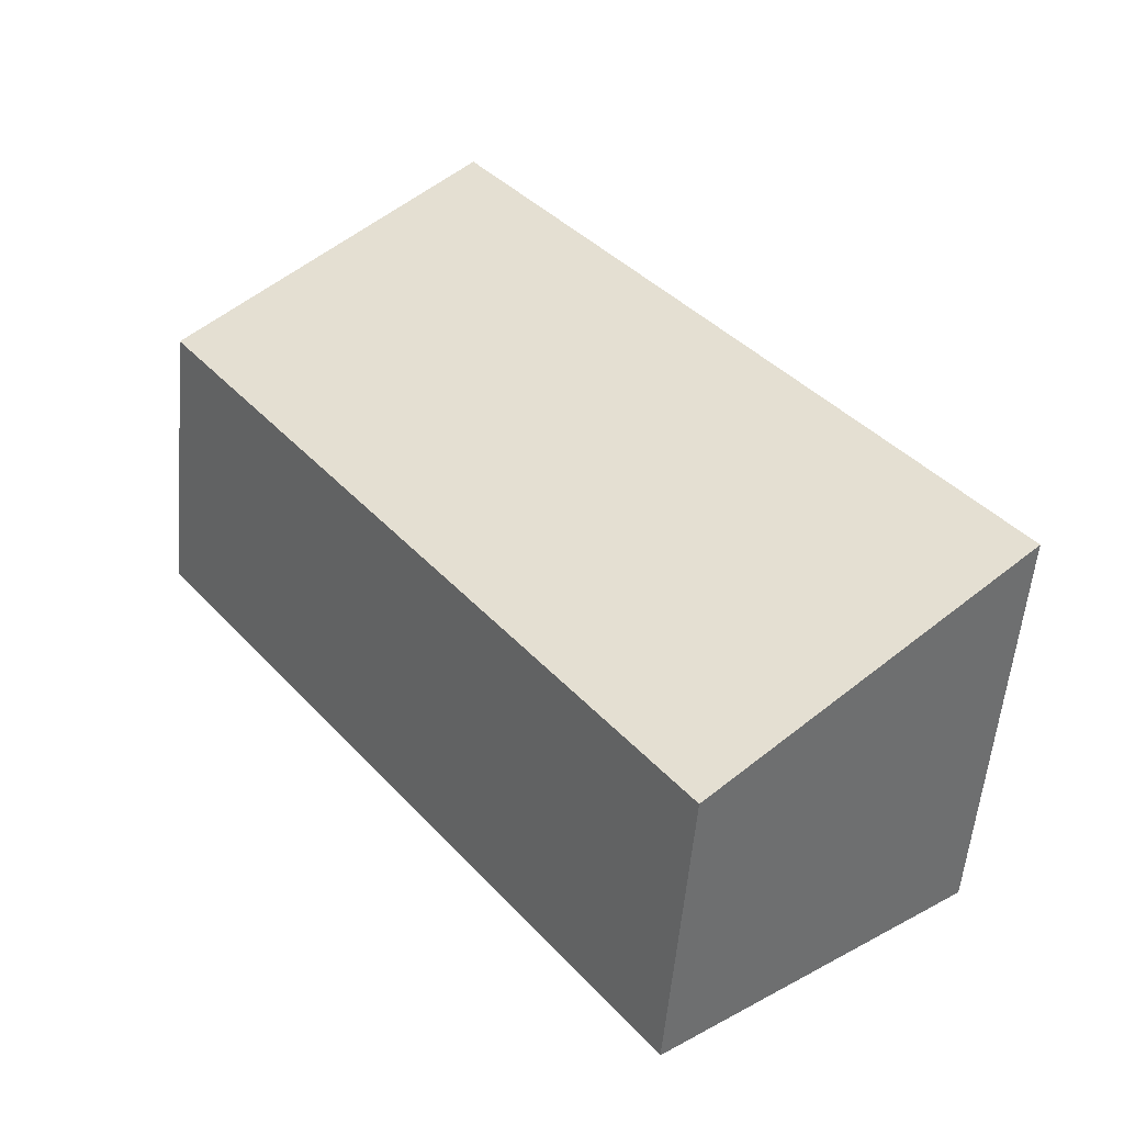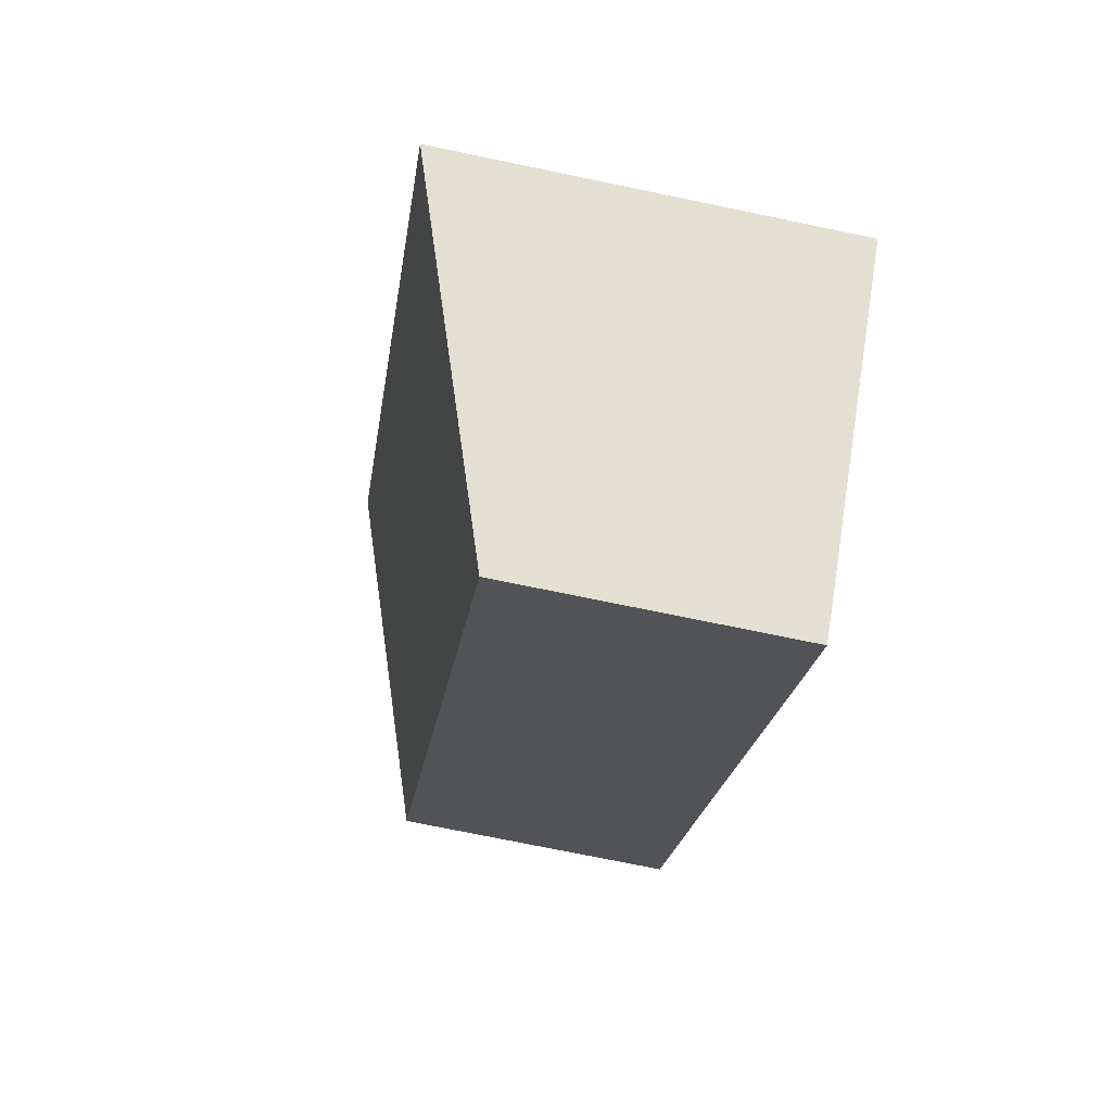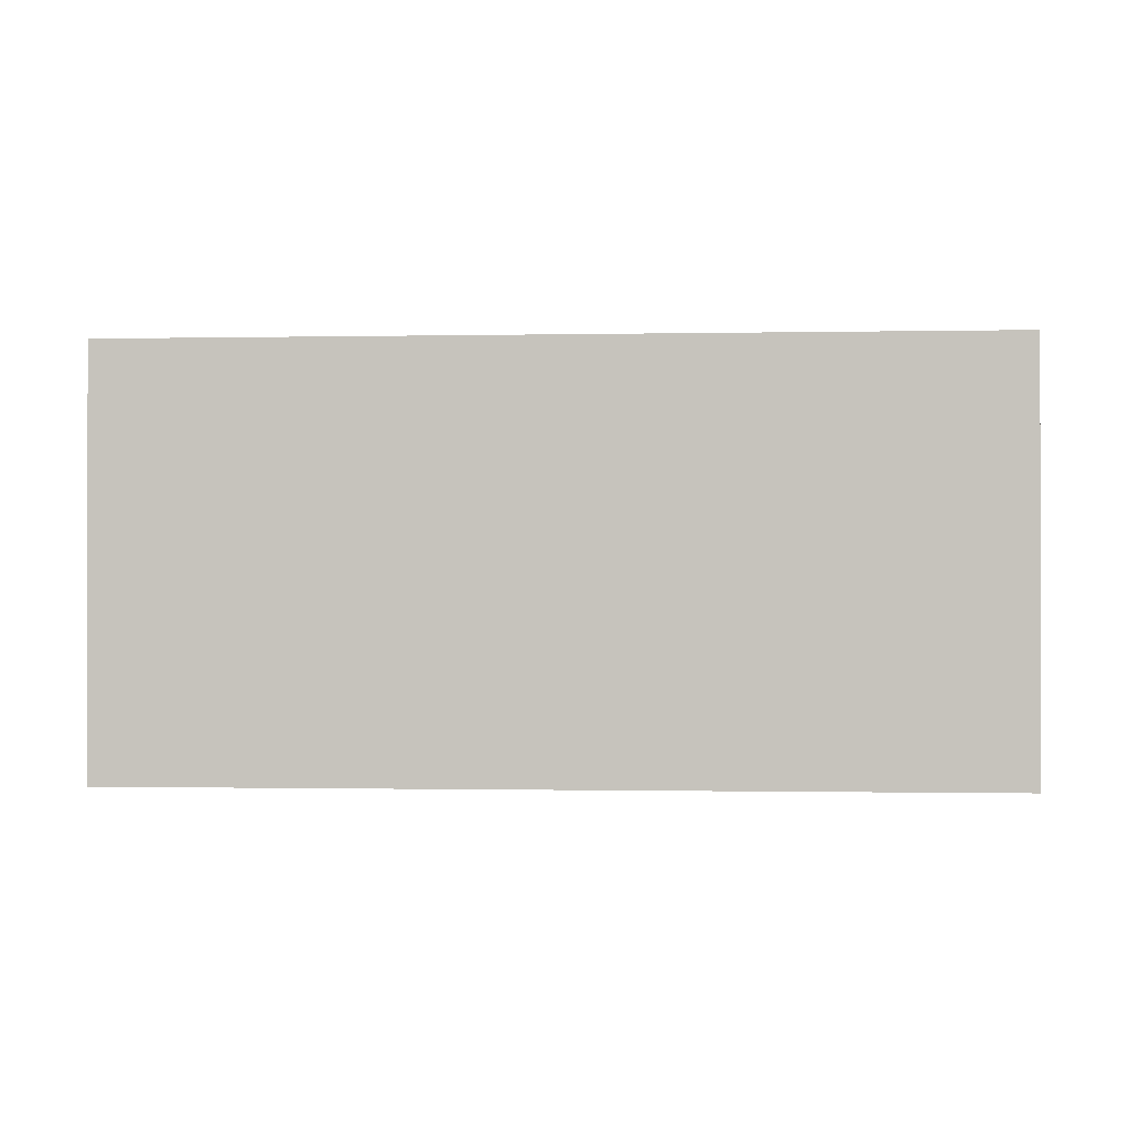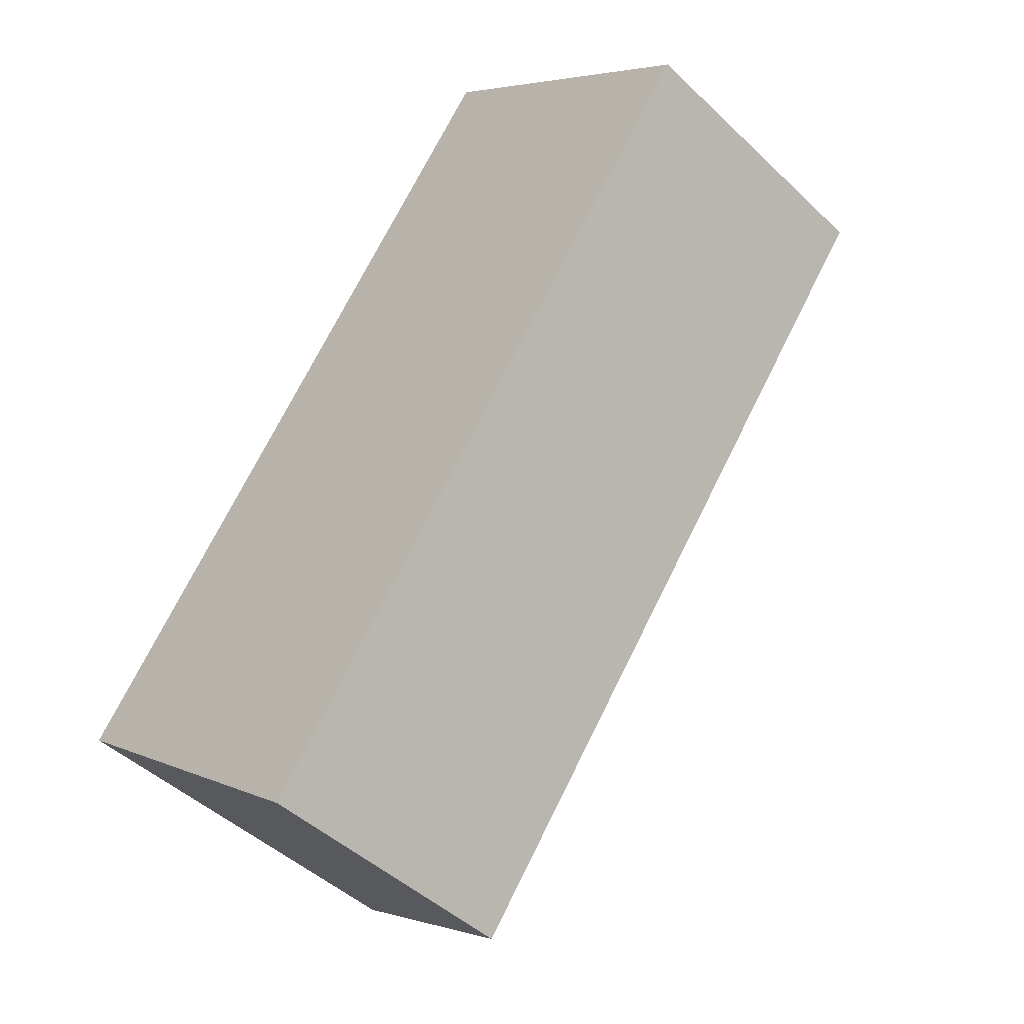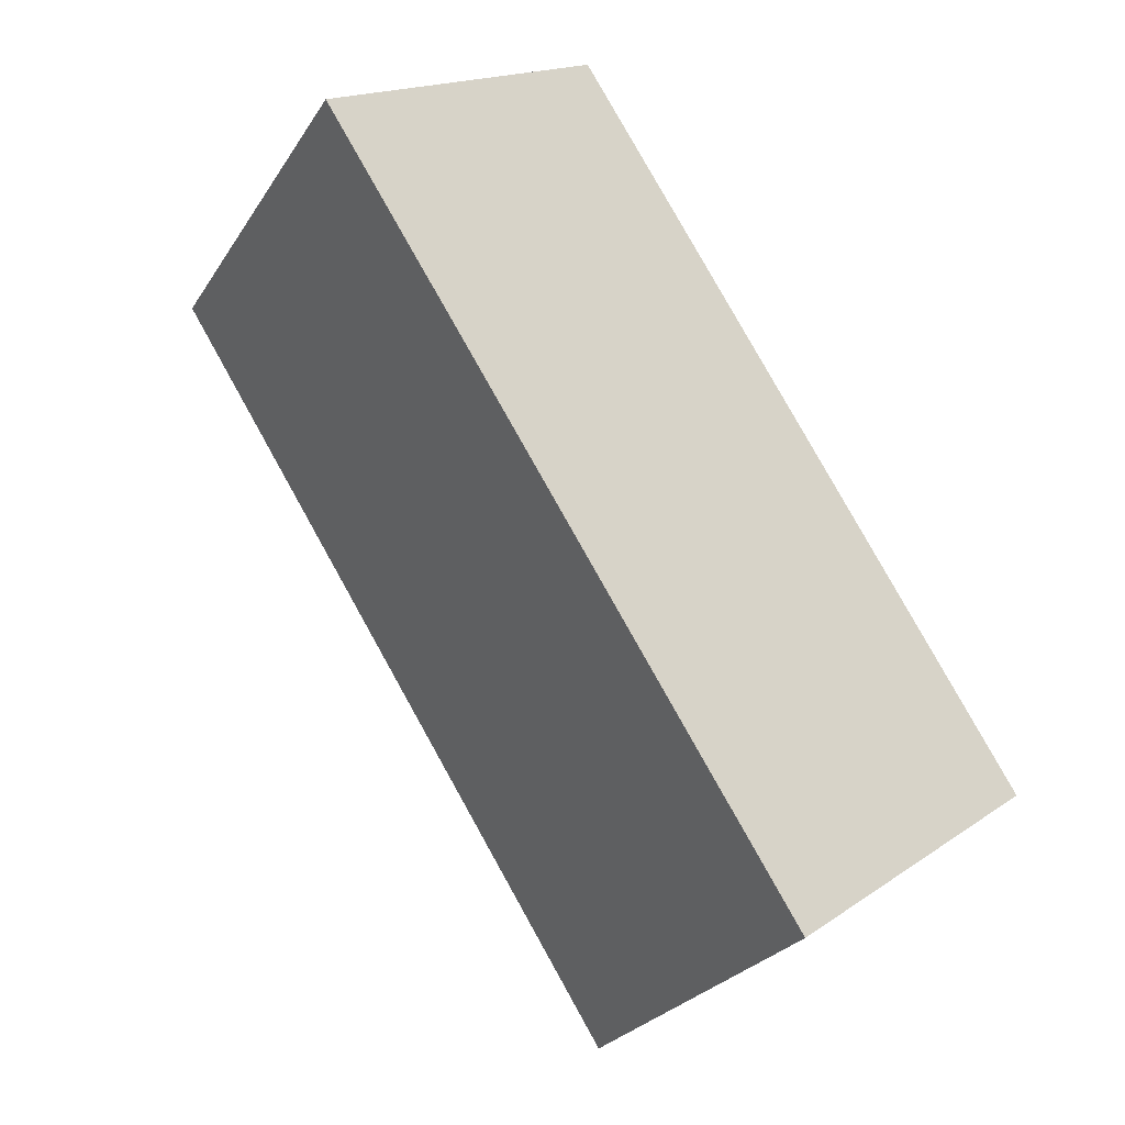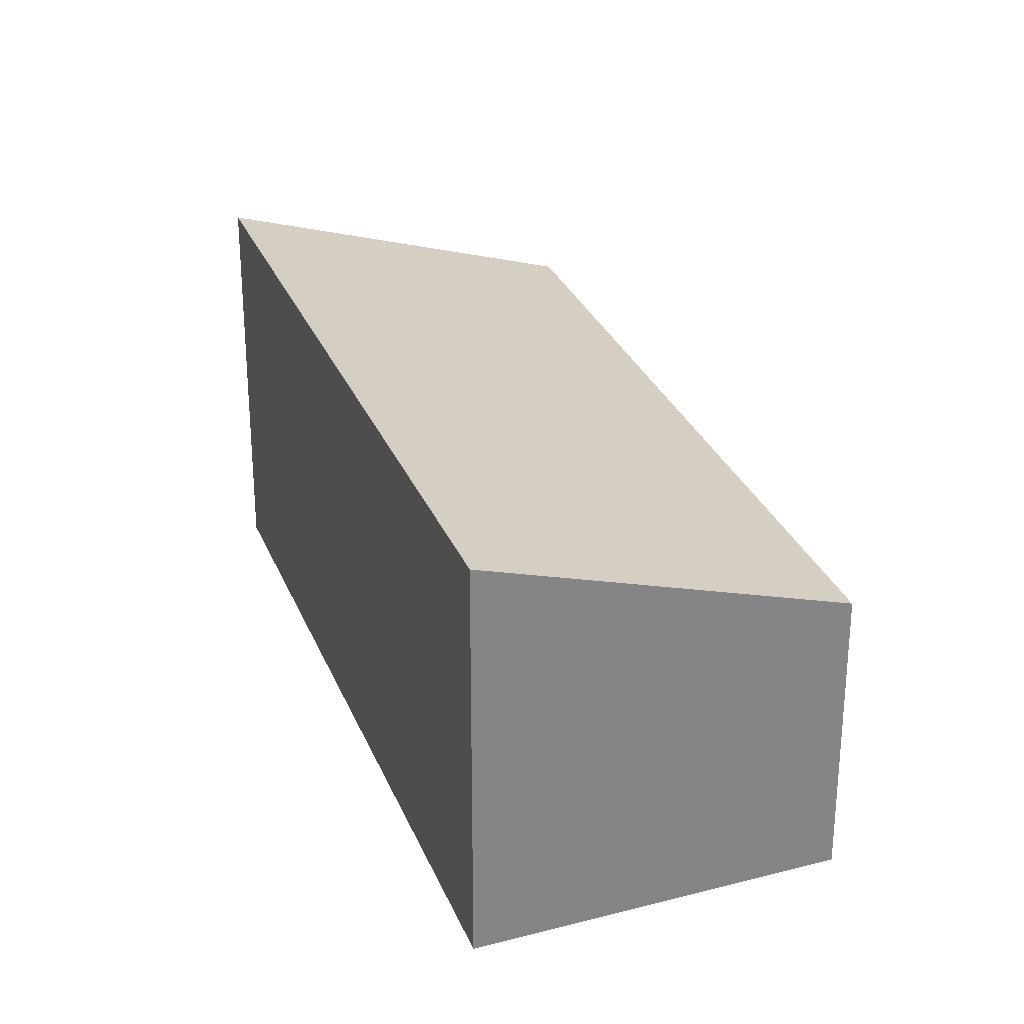
<metadata>
{"format":"obj","ext":"obj","renderer":"f3d","projection":"perspective","resolution":1024,"background":"white","views":[{"elev":-55.7,"azim":174.9,"up":"+Z"},{"elev":-73.4,"azim":-101.7,"up":"+Z"},{"elev":-0.7,"azim":-47.4,"up":"+Y"},{"elev":-45.7,"azim":42.6,"up":"+Z"},{"elev":16.4,"azim":-144.2,"up":"+Z"},{"elev":28.6,"azim":18.3,"up":"+Y"}]}
</metadata>
<code>
v  0 3.983 2.439e-16
v  7.899 2.854 4.309
v  2.919 2.822 -2.39
v  5.076 3.983 6.652
v  7.899 -2.638e-16 4.309
v  2.919 1.463e-16 -2.39
v  0 0 0
v  5.076 -4.073e-16 6.652
g defaultobject
f 1 2 3
f 2 1 4
f 5 3 2
f 3 5 6
f 3 7 1
f 7 3 6
f 7 4 1
f 4 7 8
f 8 2 4
f 2 8 5
f 5 7 6
f 7 5 8

</code>
